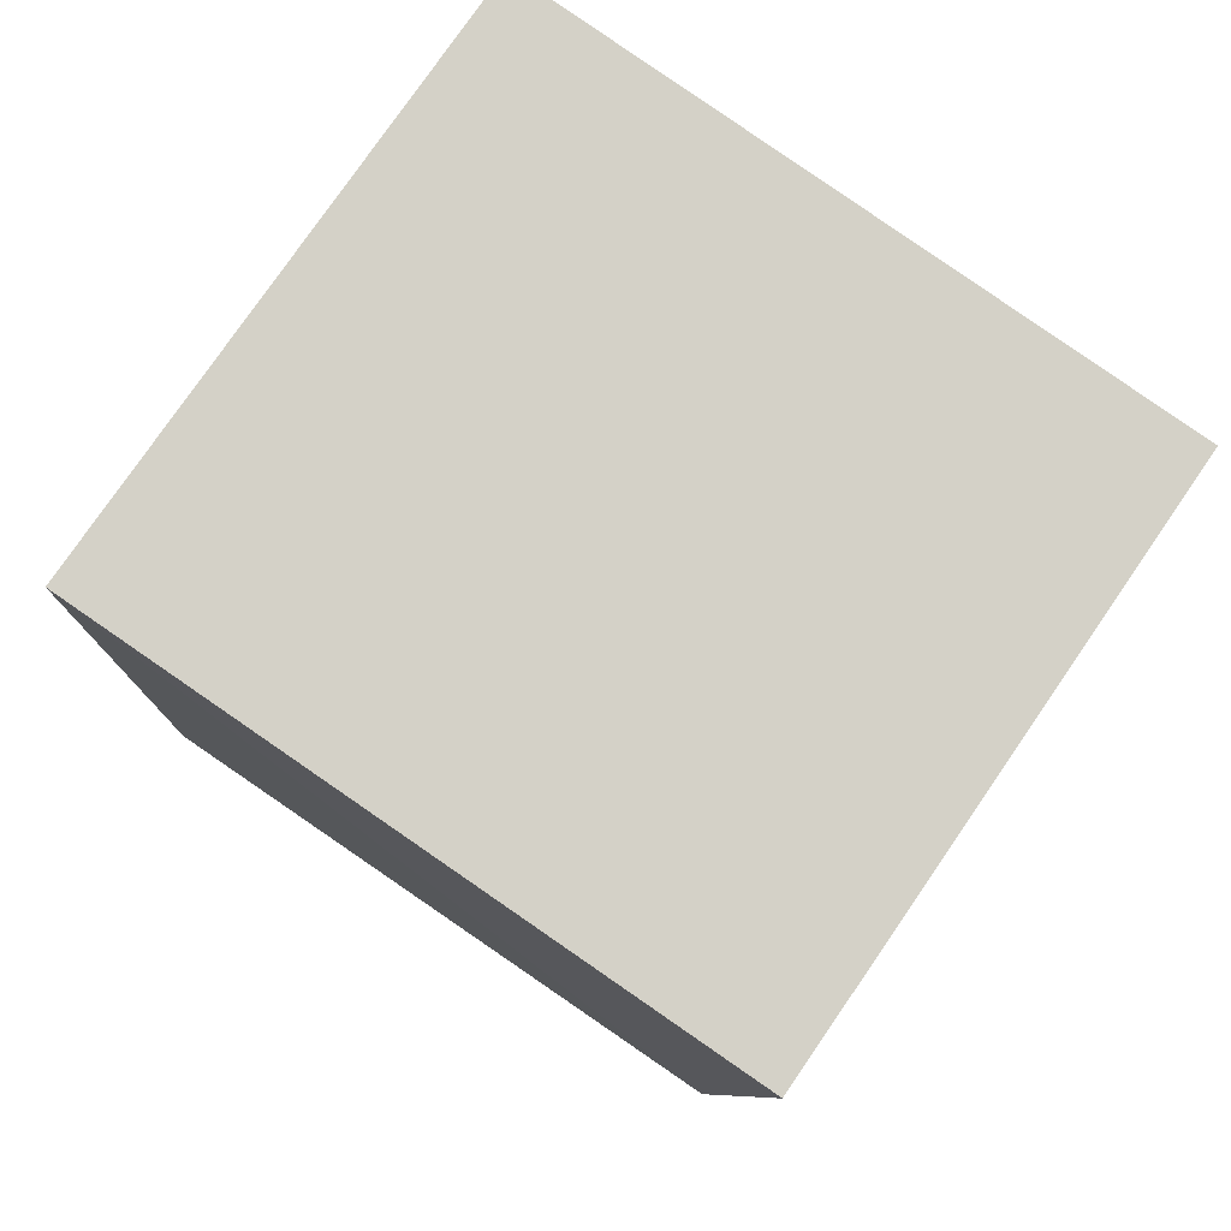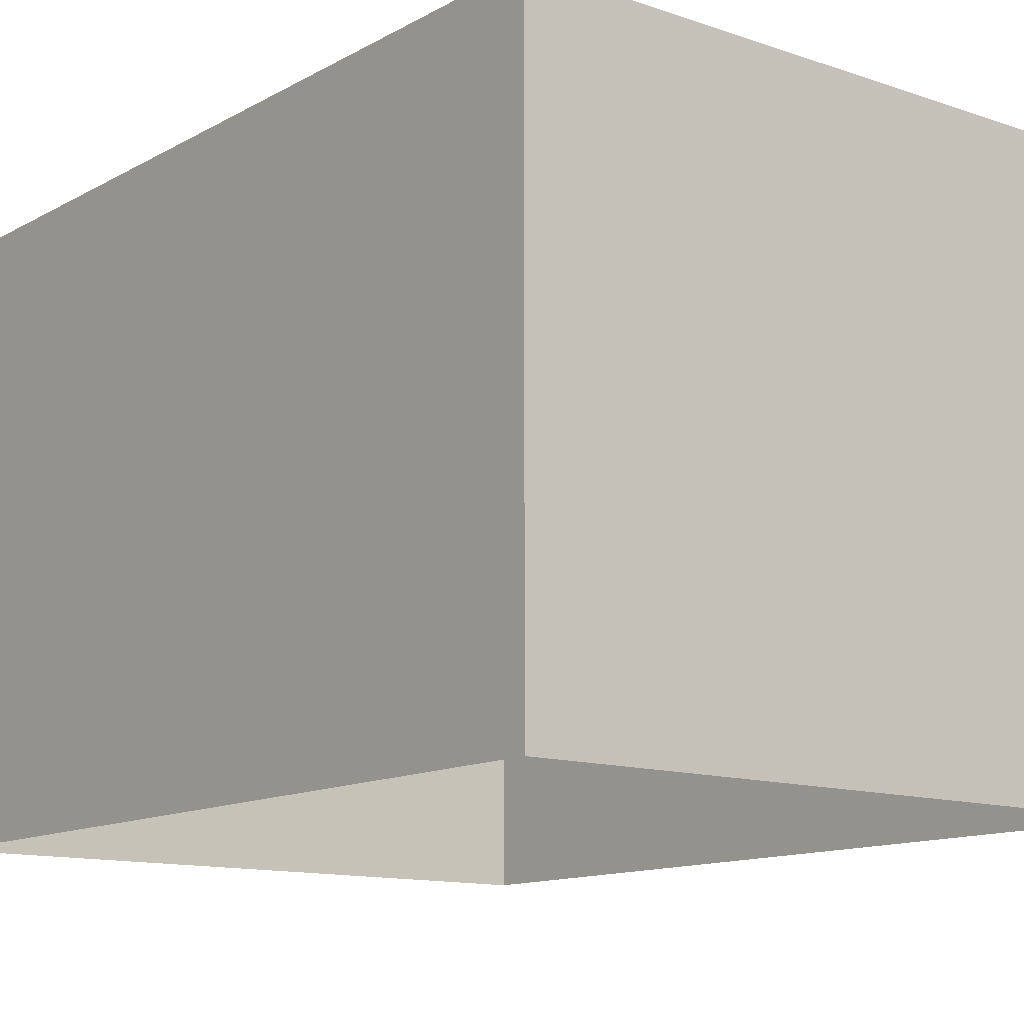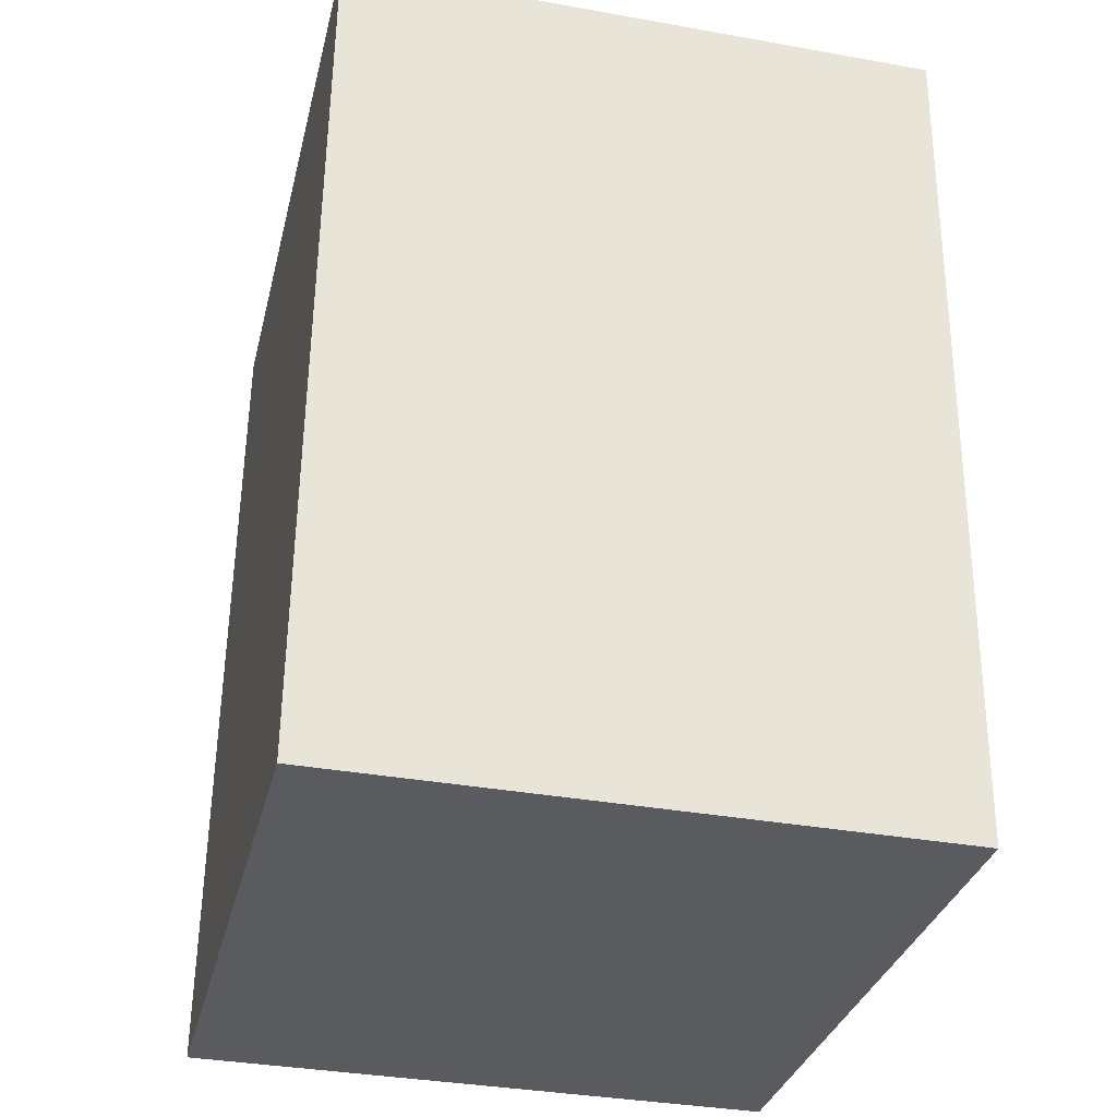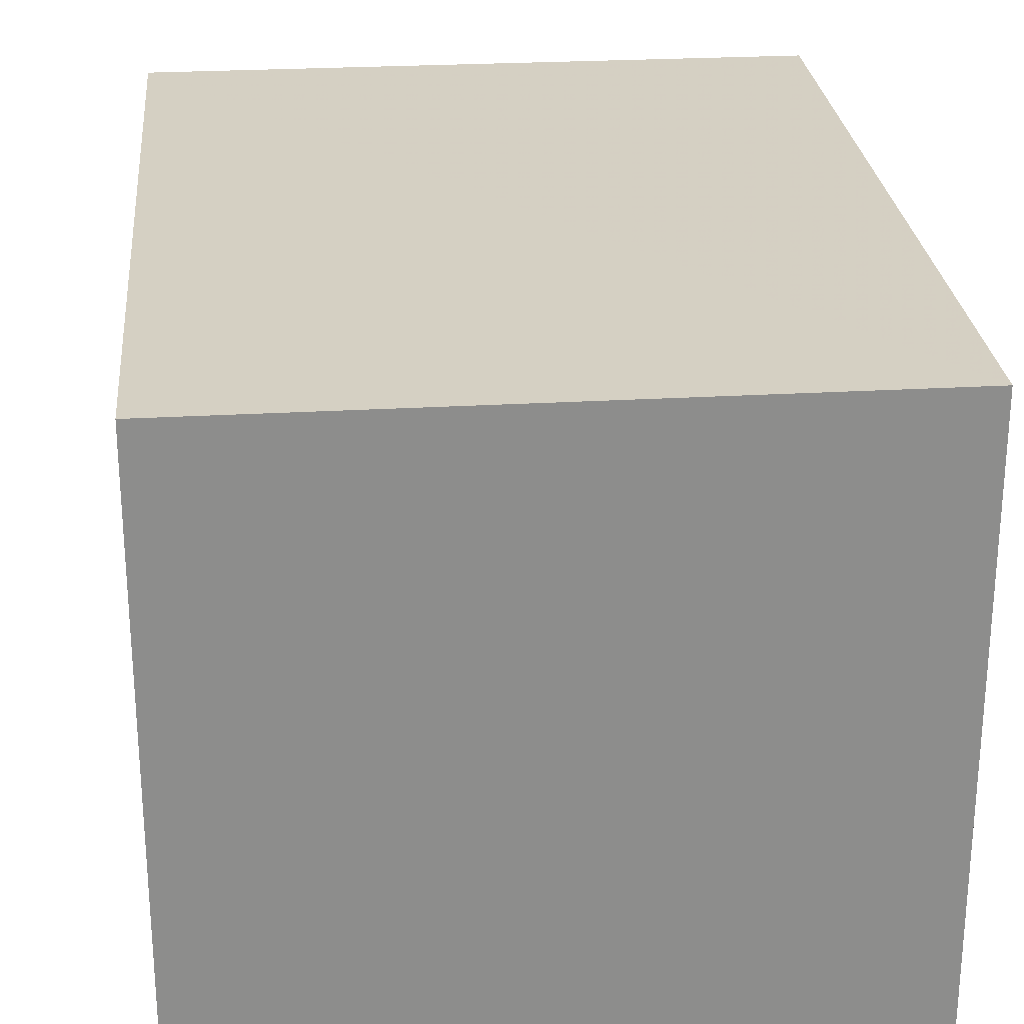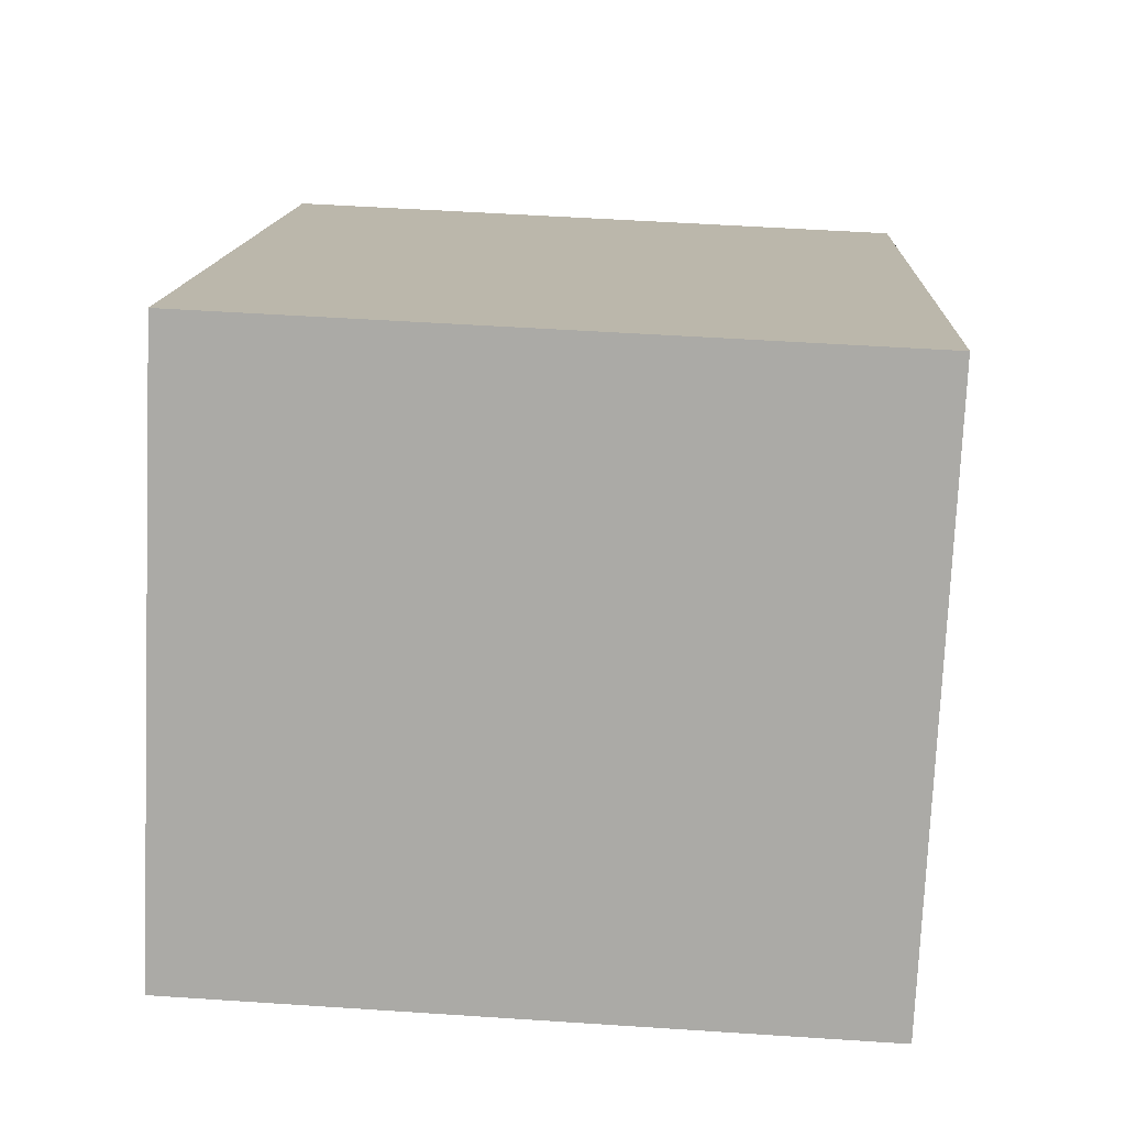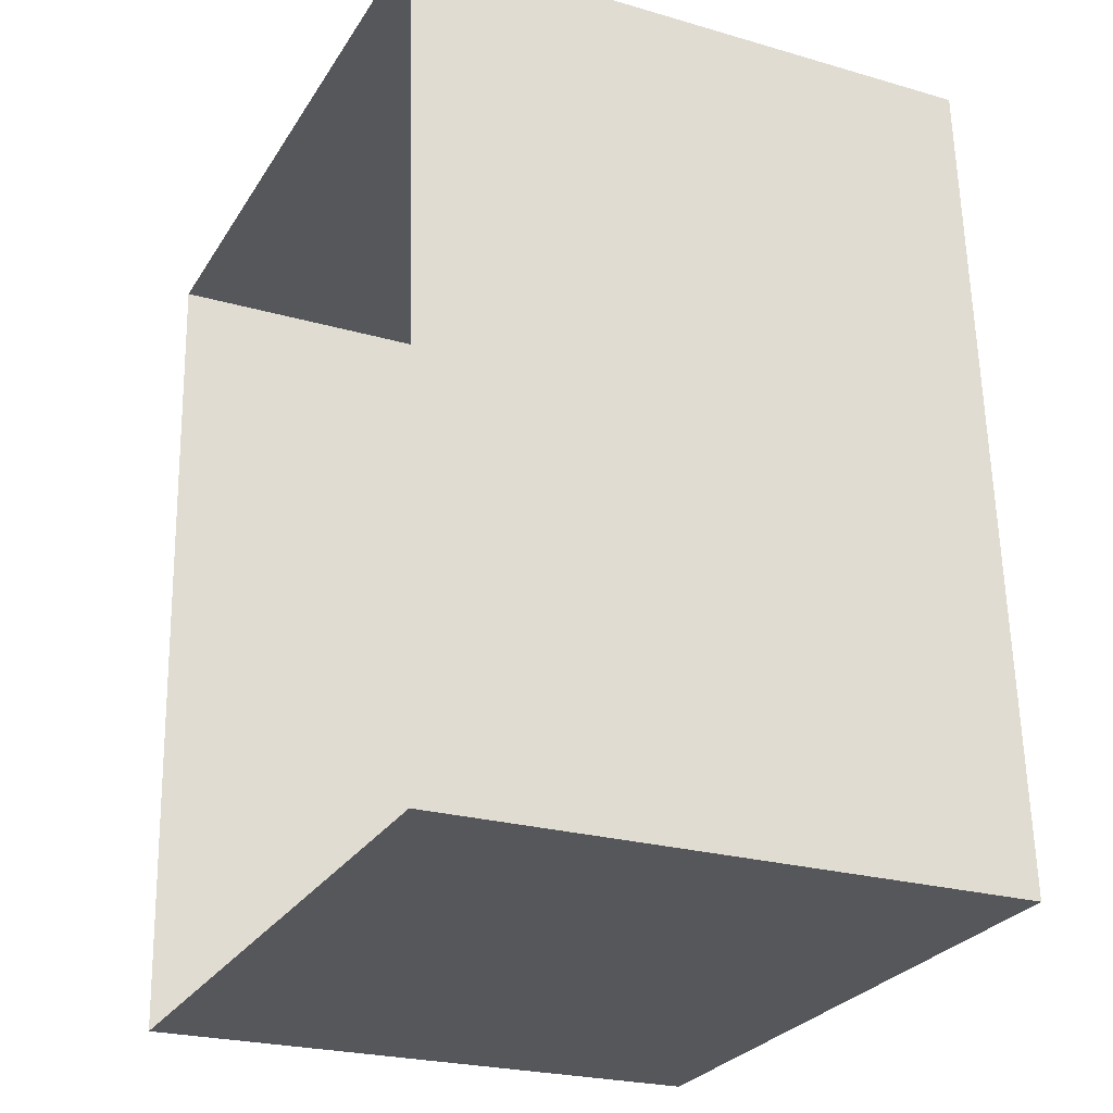
<metadata>
{"format":"obj","ext":"obj","renderer":"f3d","projection":"perspective","resolution":1024,"background":"white","views":[{"elev":78.7,"azim":34.3,"up":"+Y"},{"elev":-12.8,"azim":138.8,"up":"+Z"},{"elev":-35.0,"azim":76.7,"up":"+Y"},{"elev":26.0,"azim":171.8,"up":"+Z"},{"elev":-76.1,"azim":-2.6,"up":"+Y"},{"elev":-24.0,"azim":-115.7,"up":"+Y"}]}
</metadata>
<code>
v -3.732e+05 -1.054e+05 22.94
v -3.732e+05 -1.054e+05 22.94
v -3.732e+05 -1.054e+05 22.94
v -3.732e+05 -1.054e+05 22.94
v -3.732e+05 -1.054e+05 26.12
v -3.732e+05 -1.054e+05 26.12
v -3.732e+05 -1.054e+05 26.12
v -3.732e+05 -1.054e+05 26.12
f 1 2 3
f 4 1 3
f 5 6 7
f 8 5 7
f 7 3 2
f 8 7 2
f 5 2 1
f 5 8 2
f 6 4 3
f 7 6 3
f 6 1 4
f 6 5 1

</code>
